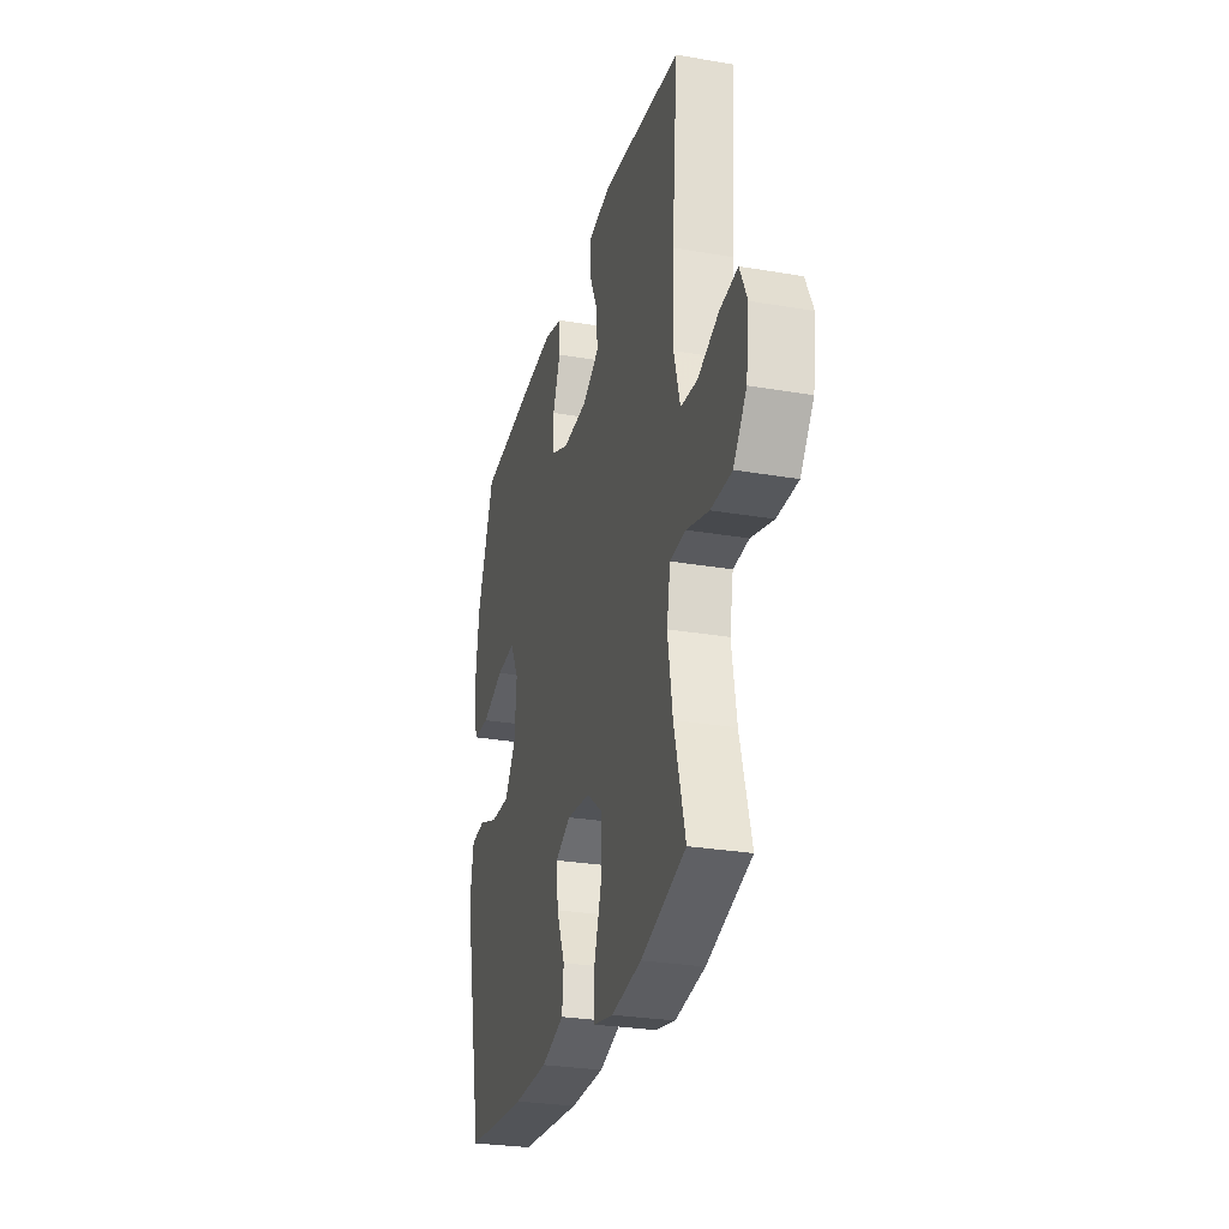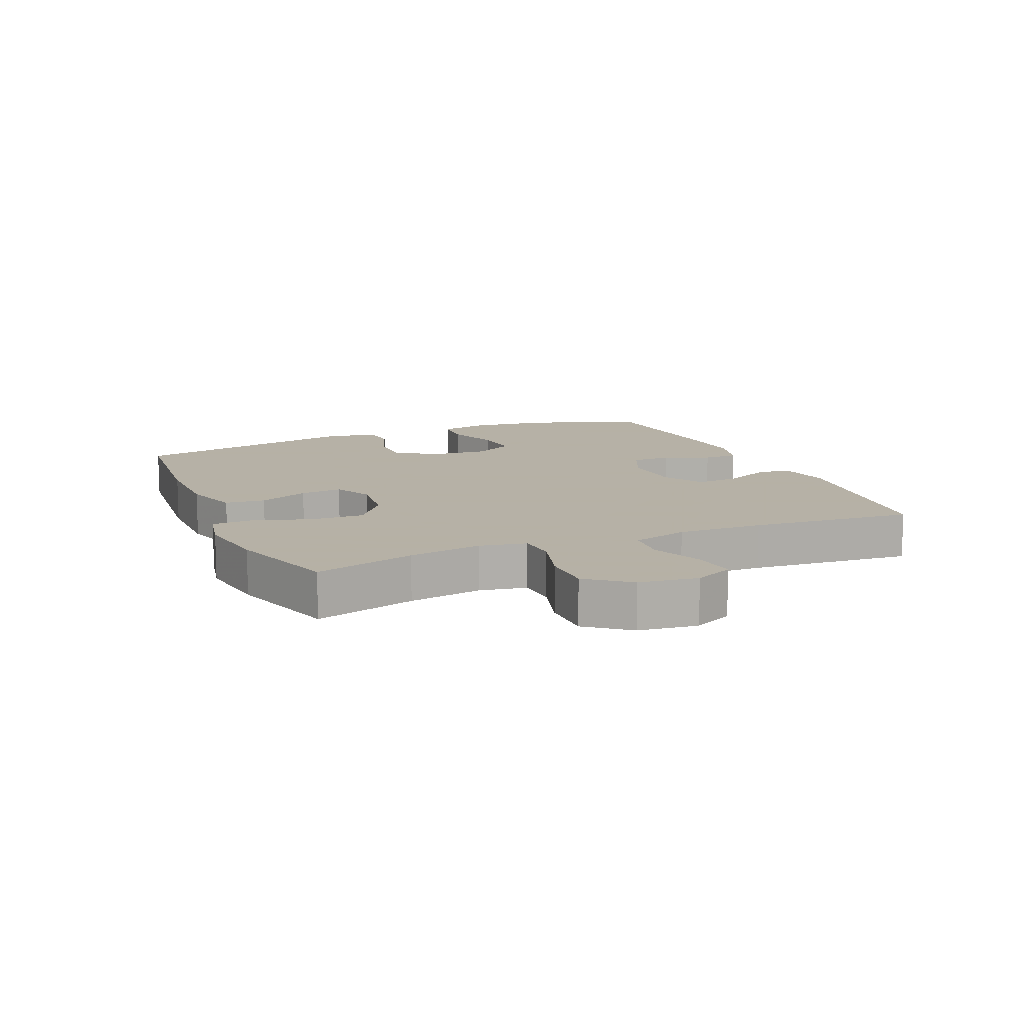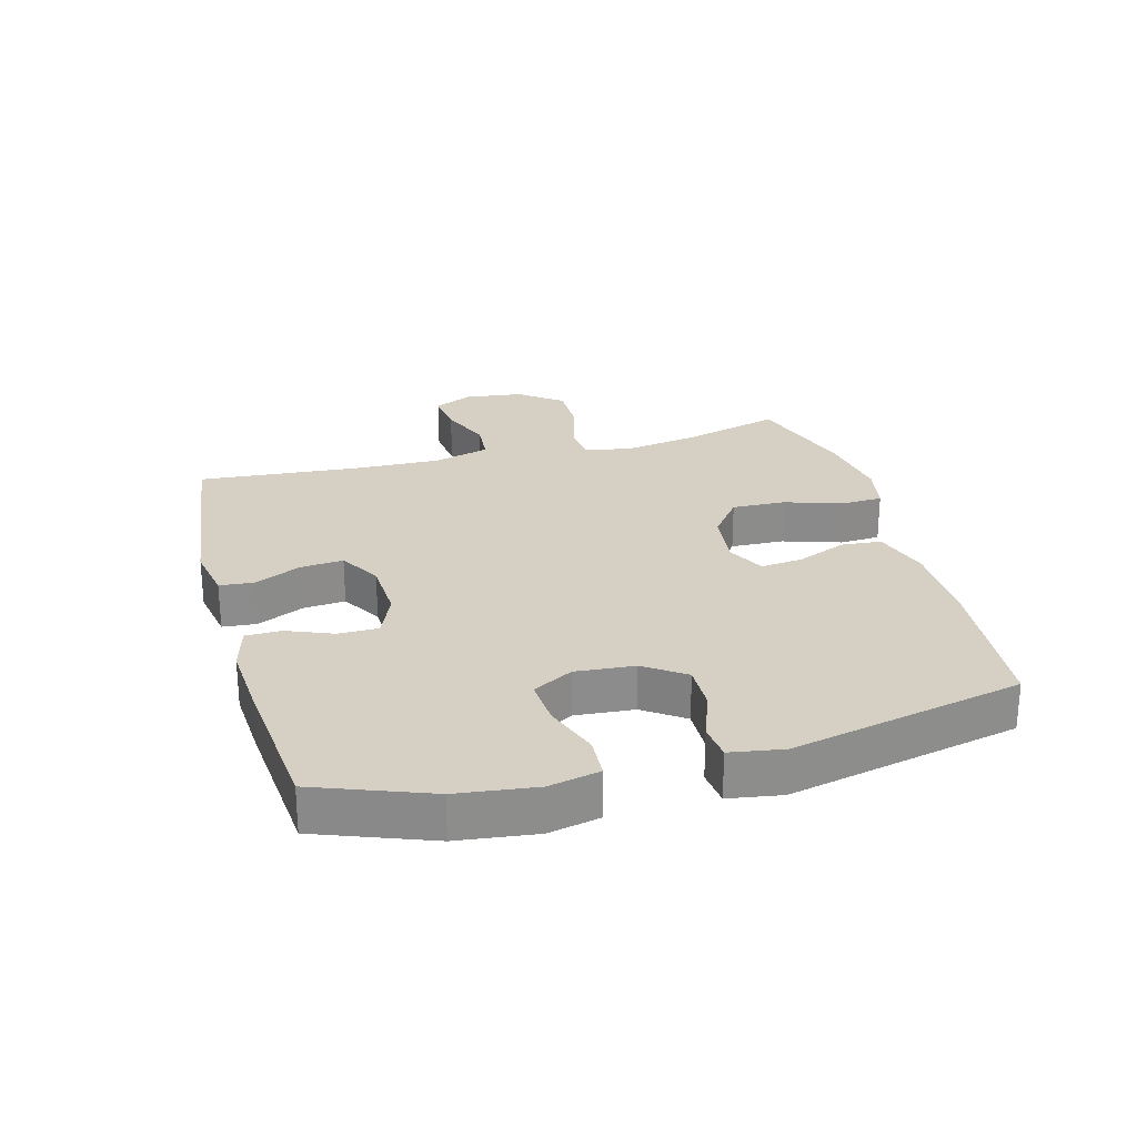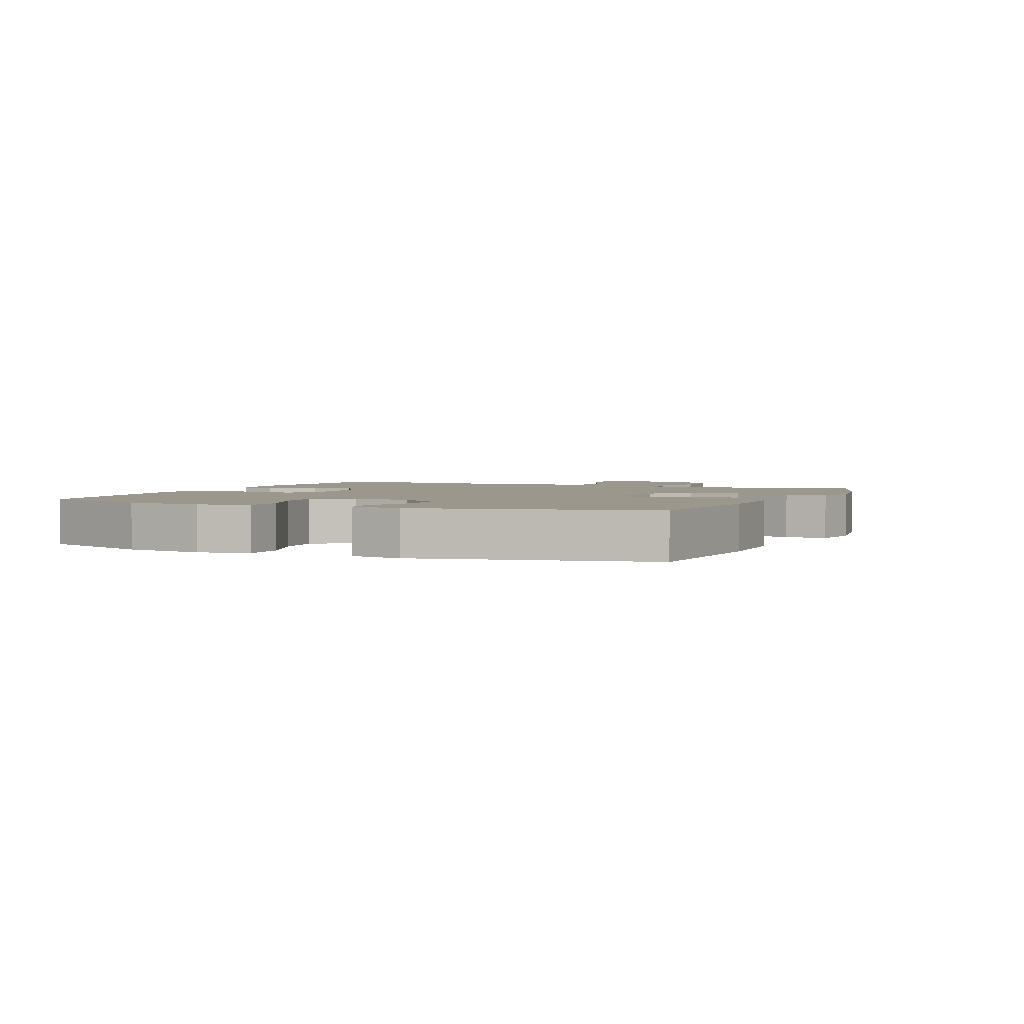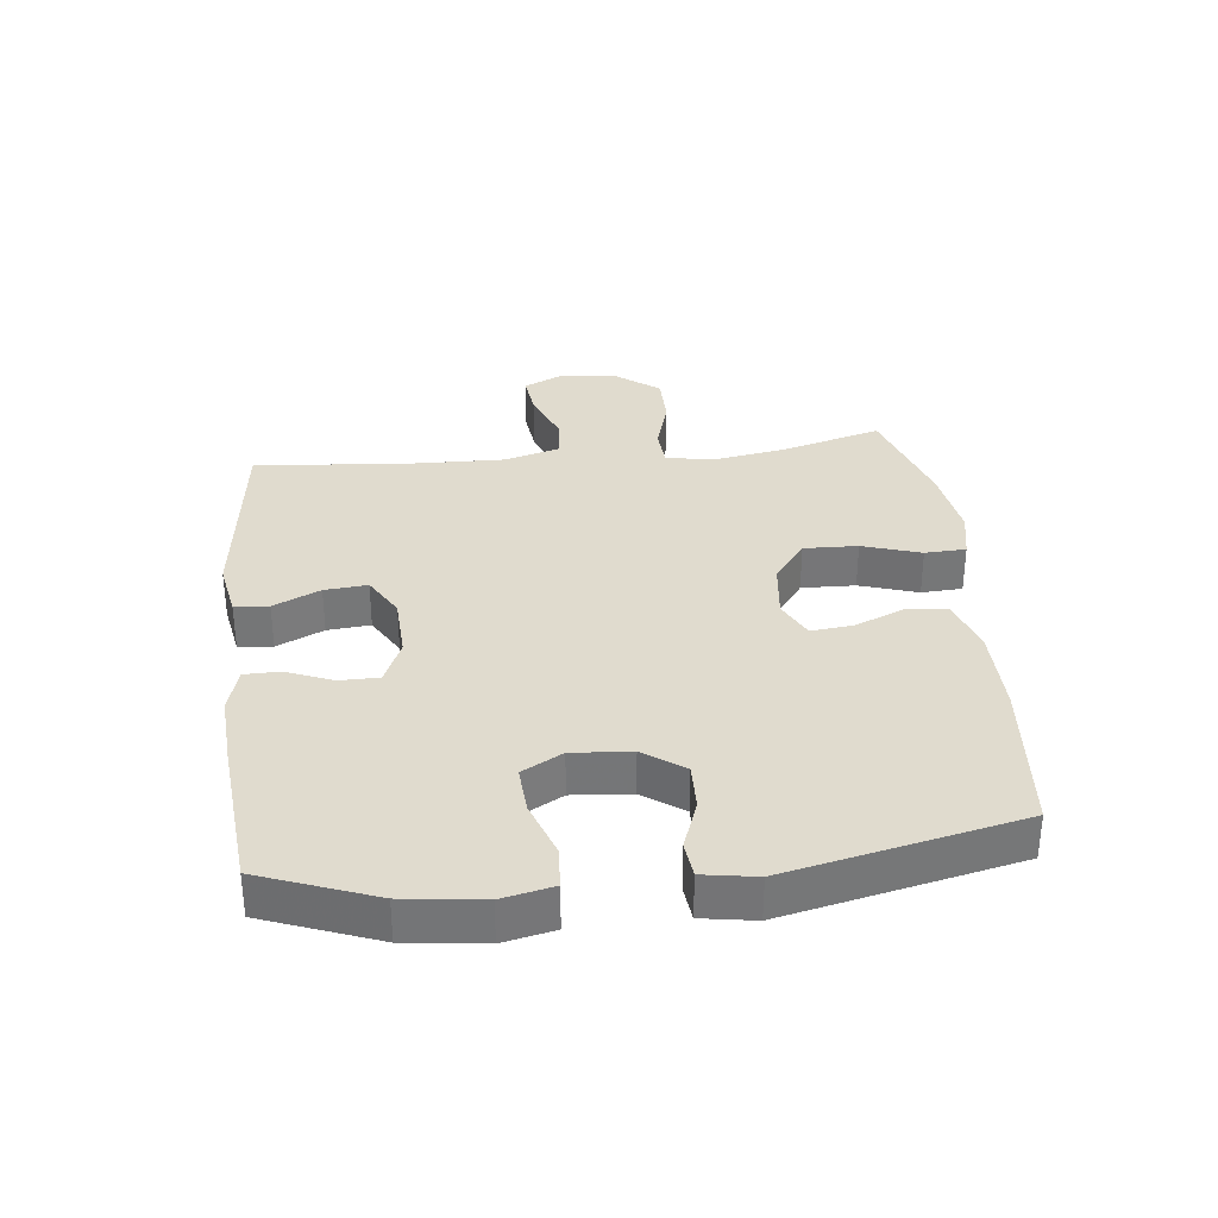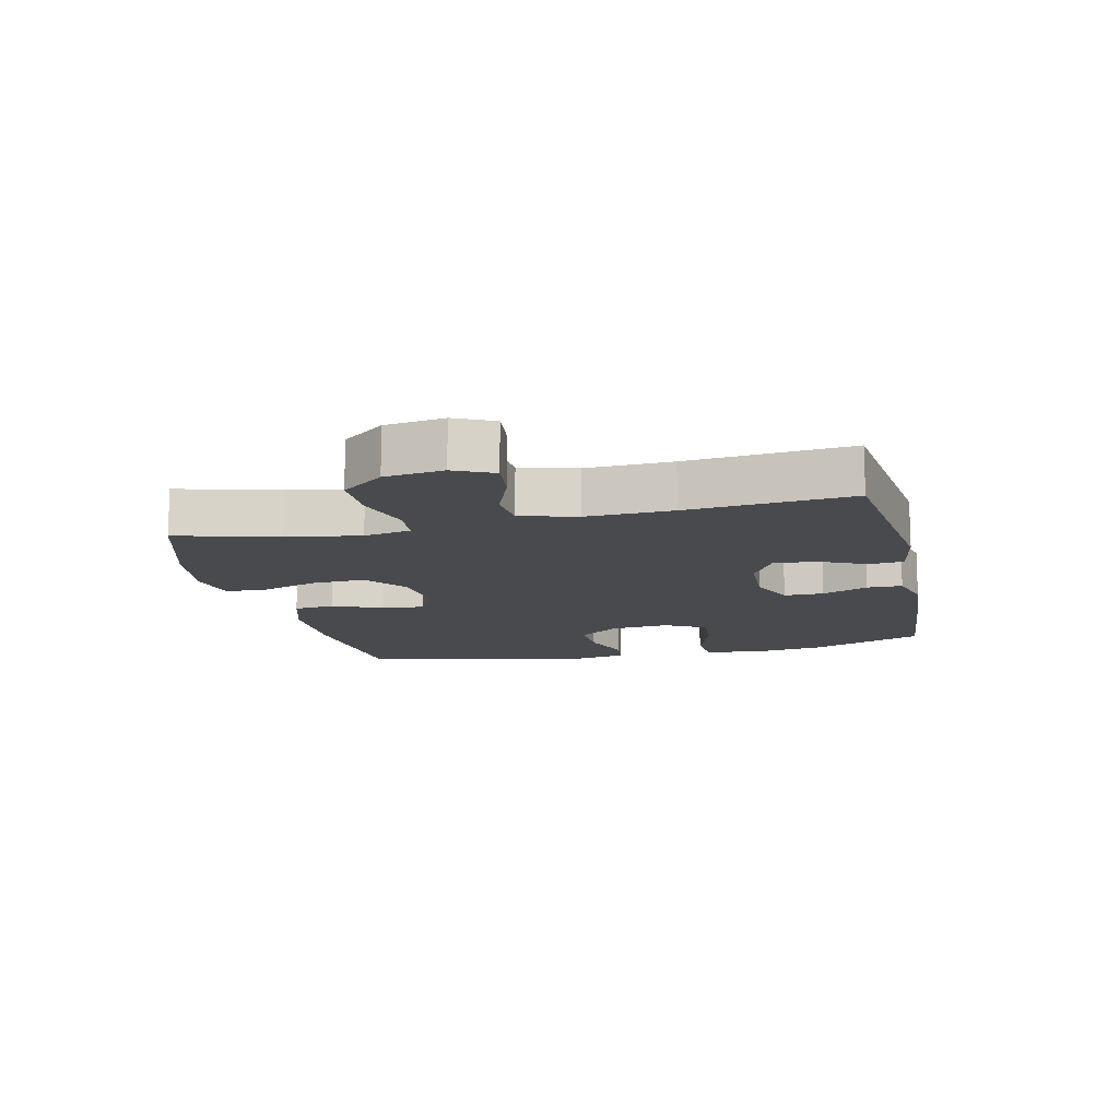
<metadata>
{"format":"obj","ext":"obj","renderer":"f3d","projection":"perspective","resolution":1024,"background":"white","views":[{"elev":-28.2,"azim":-104.6,"up":"+Z"},{"elev":12.1,"azim":-113.1,"up":"+Y"},{"elev":26.0,"azim":74.6,"up":"+Y"},{"elev":2.6,"azim":113.3,"up":"+Y"},{"elev":33.4,"azim":83.5,"up":"+Y"},{"elev":-13.2,"azim":-77.0,"up":"+Y"}]}
</metadata>
<code>
v -0.5 0.07 0.5
v -0.185 0.07 0.539
v -0.096 0.07 0.523
v -0.091 0.07 0.469
v -0.125 0.07 0.395
v -0.131 0.07 0.327
v -0.065 0.07 0.289
v 0.034 0.07 0.285
v 0.105 0.07 0.316
v 0.105 0.07 0.379
v 0.075 0.07 0.452
v 0.076 0.07 0.508
v 0.148 0.07 0.528
v 0.262 0.07 0.521
v 0.5 0.07 0.5
v 0.568 0.07 0.321
v 0.584 0.07 0.197
v 0.567 0.07 0.116
v 0.501 0.07 0.112
v 0.413 0.07 0.143
v 0.338 0.07 0.148
v 0.303 0.07 0.084
v 0.311 0.07 -0.009
v 0.356 0.07 -0.073
v 0.43 0.07 -0.071
v 0.508 0.07 -0.042
v 0.565 0.07 -0.048
v 0.579 0.07 -0.132
v 0.5 0.07 -0.5
v 0.251 0.07 -0.523
v 0.115 0.07 -0.522
v 0.025 0.07 -0.494
v 0.019 0.07 -0.43
v 0.052 0.07 -0.351
v 0.059 0.07 -0.284
v -0.002 0.07 -0.254
v -0.094 0.07 -0.265
v -0.159 0.07 -0.315
v -0.156 0.07 -0.4
v -0.126 0.07 -0.492
v -0.129 0.07 -0.557
v -0.206 0.07 -0.573
v -0.324 0.07 -0.555
v -0.5 0.07 -0.5
v -0.456 0.07 -0.34
v -0.437 0.07 -0.224
v -0.451 0.07 -0.149
v -0.513 0.07 -0.145
v -0.601 0.07 -0.171
v -0.683 0.07 -0.171
v -0.735 0.07 -0.104
v -0.747 0.07 -0.011
v -0.718 0.07 0.051
v -0.648 0.07 0.043
v -0.565 0.07 0.01
v -0.499 0.07 0.016
v -0.474 0.07 0.105
v -0.478 0.07 0.241
v -0.5 0 0.5
v -0.185 0 0.539
v -0.096 0 0.523
v -0.091 0 0.469
v -0.125 0 0.395
v -0.131 0 0.327
v -0.065 0 0.289
v 0.034 0 0.285
v 0.105 0 0.316
v 0.105 0 0.379
v 0.075 0 0.452
v 0.076 0 0.508
v 0.148 0 0.528
v 0.262 0 0.521
v 0.5 0 0.5
v 0.568 0 0.321
v 0.584 0 0.197
v 0.567 0 0.116
v 0.501 0 0.112
v 0.413 0 0.143
v 0.338 0 0.148
v 0.303 0 0.084
v 0.311 0 -0.009
v 0.356 0 -0.073
v 0.43 0 -0.071
v 0.508 0 -0.042
v 0.565 0 -0.048
v 0.579 0 -0.132
v 0.5 0 -0.5
v 0.251 0 -0.523
v 0.115 0 -0.522
v 0.025 0 -0.494
v 0.019 0 -0.43
v 0.052 0 -0.351
v 0.059 0 -0.284
v -0.002 0 -0.254
v -0.094 0 -0.265
v -0.159 0 -0.315
v -0.156 0 -0.4
v -0.126 0 -0.492
v -0.129 0 -0.557
v -0.206 0 -0.573
v -0.324 0 -0.555
v -0.5 0 -0.5
v -0.456 0 -0.34
v -0.437 0 -0.224
v -0.451 0 -0.149
v -0.513 0 -0.145
v -0.601 0 -0.171
v -0.683 0 -0.171
v -0.735 0 -0.104
v -0.747 0 -0.011
v -0.718 0 0.051
v -0.648 0 0.043
v -0.565 0 0.01
v -0.499 0 0.016
v -0.474 0 0.105
v -0.478 0 0.241
f 52 53 54 55
f 52 55 56
f 51 52 56
f 48 49 50 51
f 47 48 51 56
f 42 43 44 45
f 42 45 46
f 39 40 41 42
f 38 39 42 46
f 37 38 46 47
f 31 32 33 34
f 31 34 35
f 30 31 35
f 29 30 35
f 28 29 35 36
f 25 26 27 28
f 24 25 28 36
f 17 18 19 20
f 17 20 21
f 16 17 21
f 15 16 21
f 14 15 21 22
f 10 11 12 13
f 9 10 13 14
f 2 3 4 5
f 58 1 2 5
f 57 58 5 6
f 23 24 36 37
f 9 14 22 23
f 8 9 23 37
f 7 8 37 47
f 47 56 57
f 6 7 47 57
f 113 112 111 110
f 114 113 110
f 114 110 109
f 109 108 107 106
f 114 109 106 105
f 103 102 101 100
f 104 103 100
f 100 99 98 97
f 104 100 97 96
f 105 104 96 95
f 92 91 90 89
f 93 92 89
f 93 89 88
f 93 88 87
f 94 93 87 86
f 86 85 84 83
f 94 86 83 82
f 78 77 76 75
f 79 78 75
f 79 75 74
f 79 74 73
f 80 79 73 72
f 71 70 69 68
f 72 71 68 67
f 63 62 61 60
f 63 60 59 116
f 64 63 116 115
f 95 94 82 81
f 81 80 72 67
f 95 81 67 66
f 105 95 66 65
f 115 114 105
f 115 105 65 64
f 1 59 60 2
f 2 60 61 3
f 3 61 62 4
f 4 62 63 5
f 5 63 64 6
f 6 64 65 7
f 7 65 66 8
f 8 66 67 9
f 9 67 68 10
f 10 68 69 11
f 11 69 70 12
f 12 70 71 13
f 13 71 72 14
f 14 72 73 15
f 15 73 74 16
f 16 74 75 17
f 17 75 76 18
f 18 76 77 19
f 19 77 78 20
f 20 78 79 21
f 21 79 80 22
f 22 80 81 23
f 23 81 82 24
f 24 82 83 25
f 25 83 84 26
f 26 84 85 27
f 27 85 86 28
f 28 86 87 29
f 29 87 88 30
f 30 88 89 31
f 31 89 90 32
f 32 90 91 33
f 33 91 92 34
f 34 92 93 35
f 35 93 94 36
f 36 94 95 37
f 37 95 96 38
f 38 96 97 39
f 39 97 98 40
f 40 98 99 41
f 41 99 100 42
f 42 100 101 43
f 43 101 102 44
f 44 102 103 45
f 45 103 104 46
f 46 104 105 47
f 47 105 106 48
f 48 106 107 49
f 49 107 108 50
f 50 108 109 51
f 51 109 110 52
f 52 110 111 53
f 53 111 112 54
f 54 112 113 55
f 55 113 114 56
f 56 114 115 57
f 57 115 116 58
f 58 116 59 1

</code>
